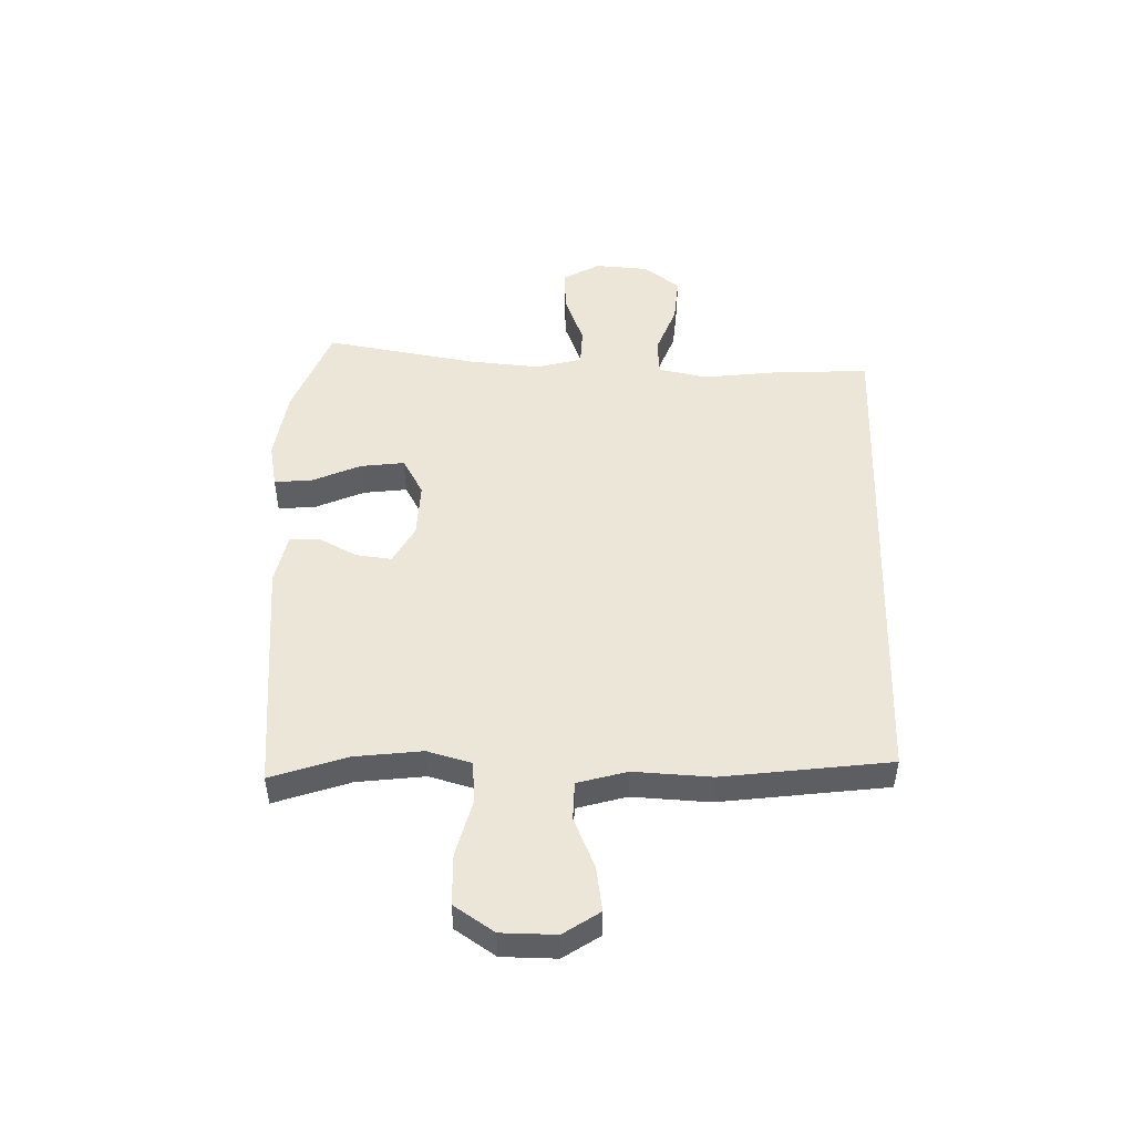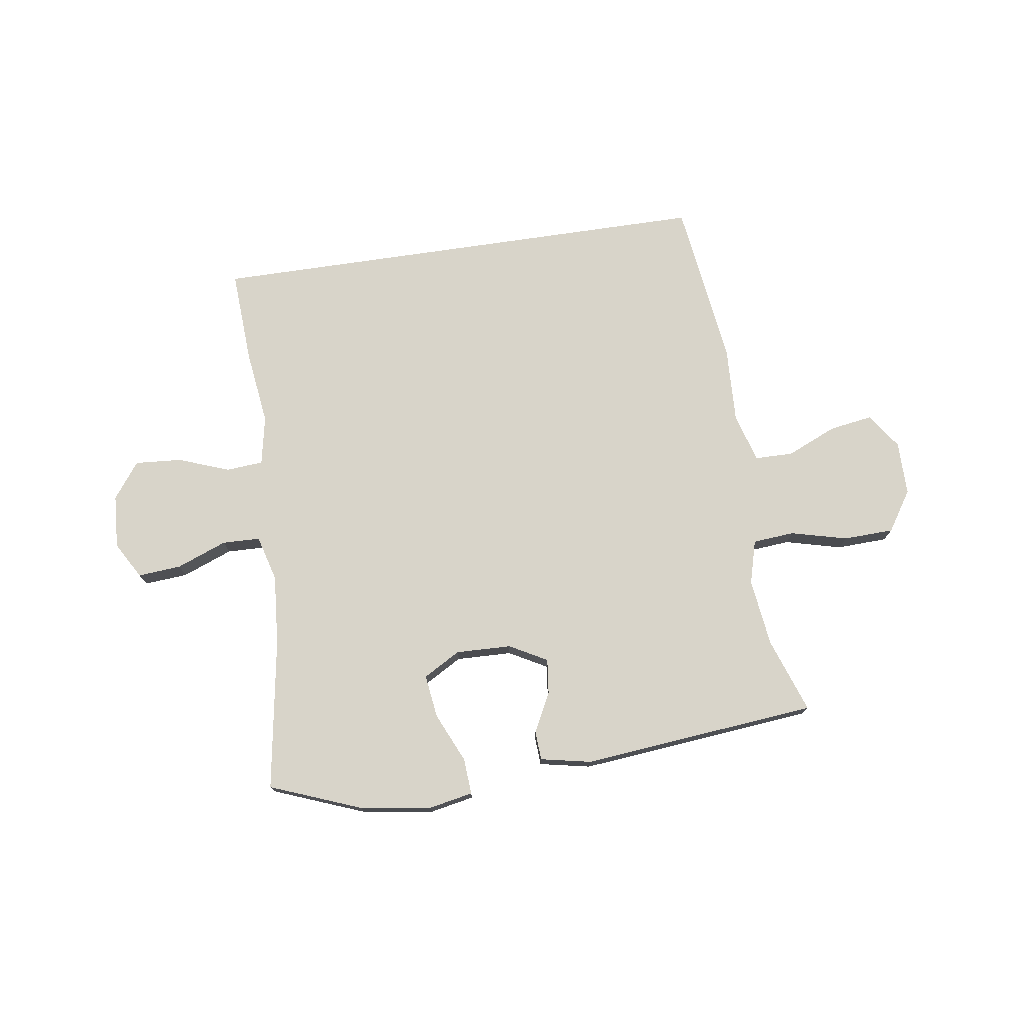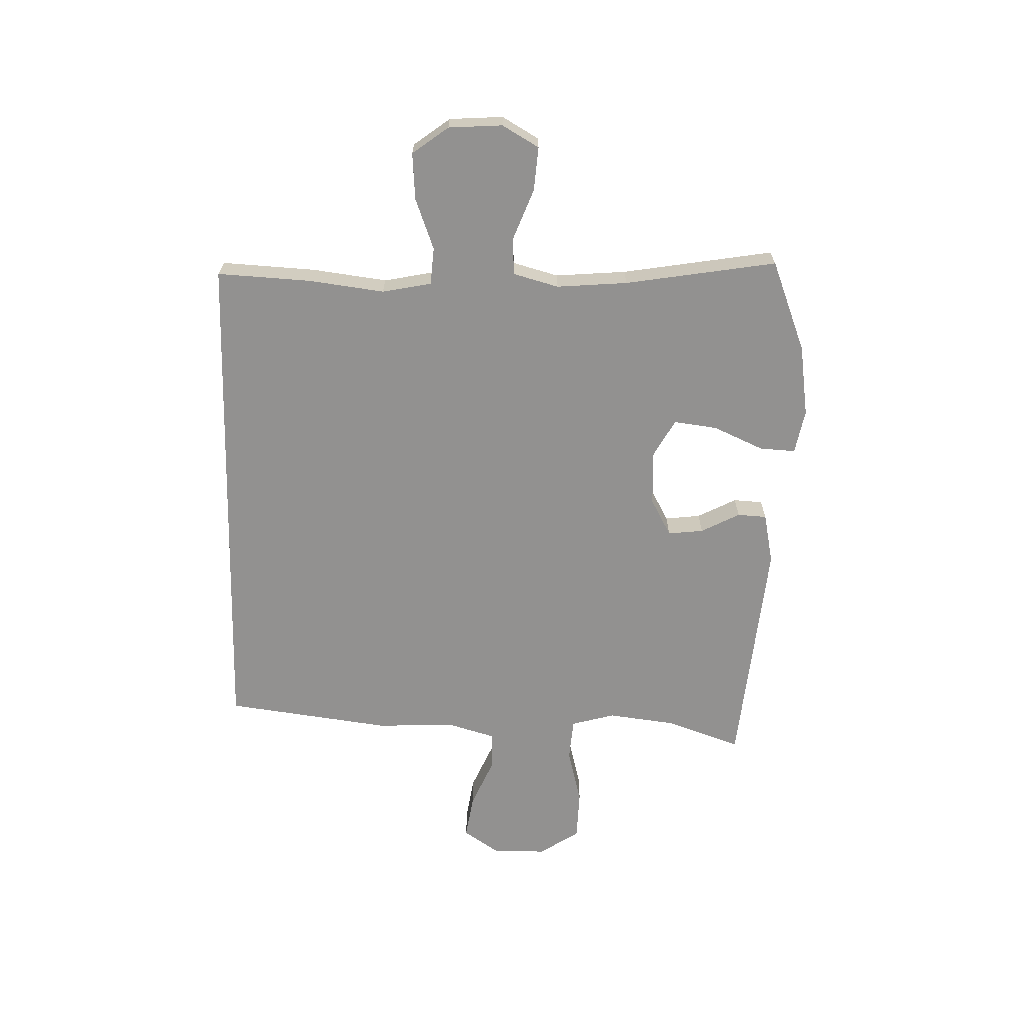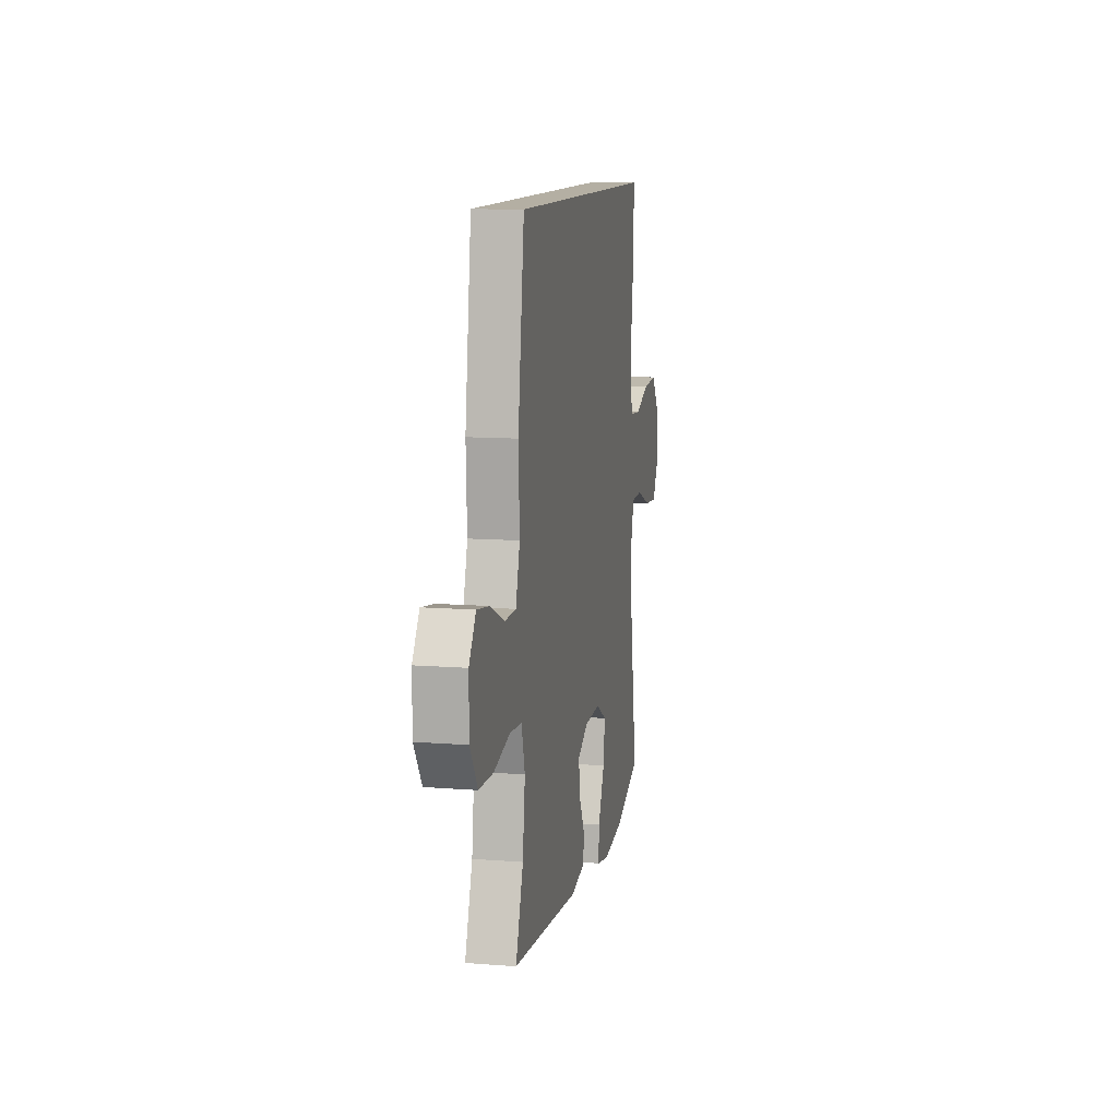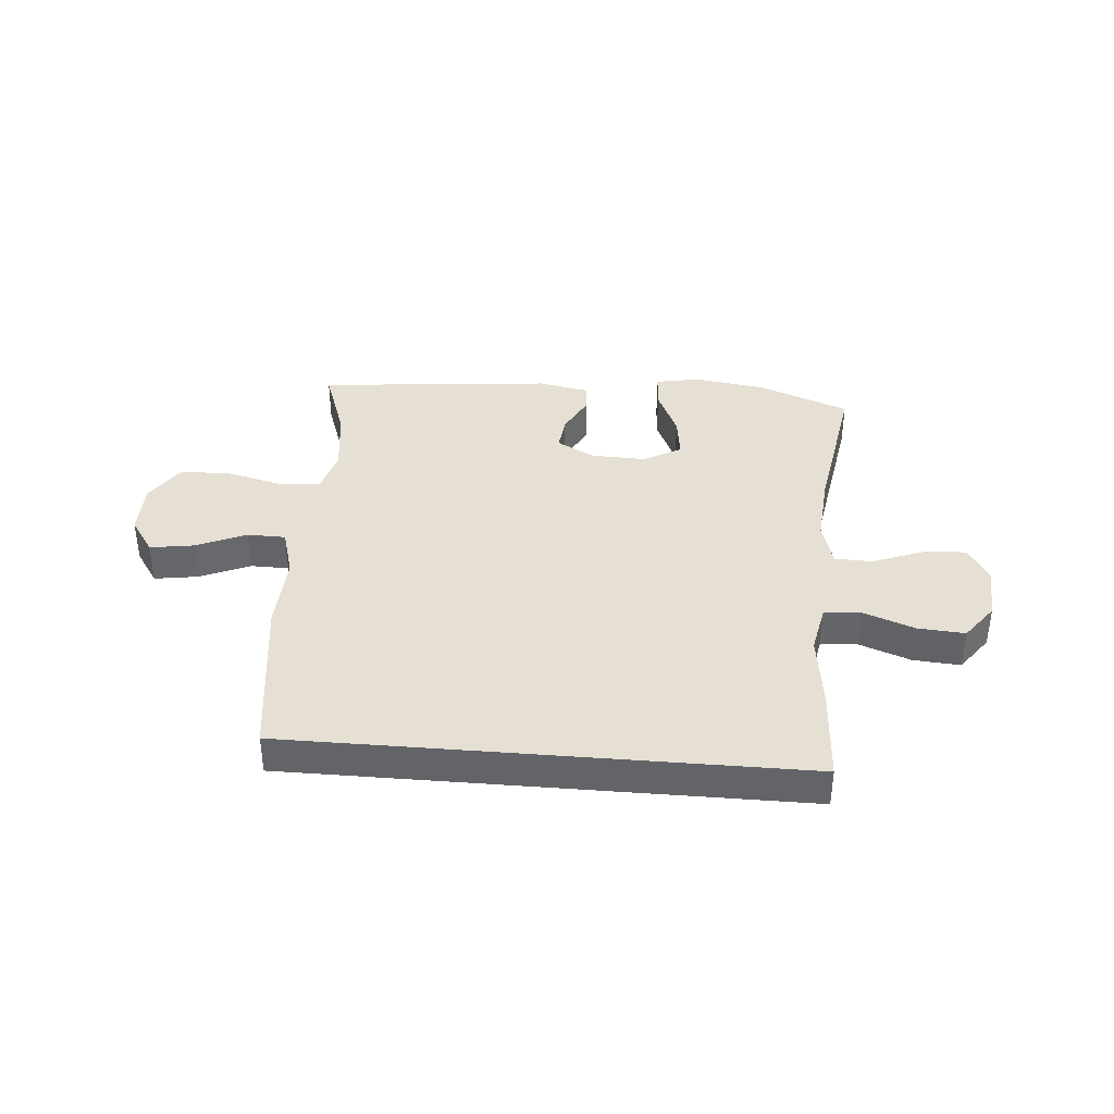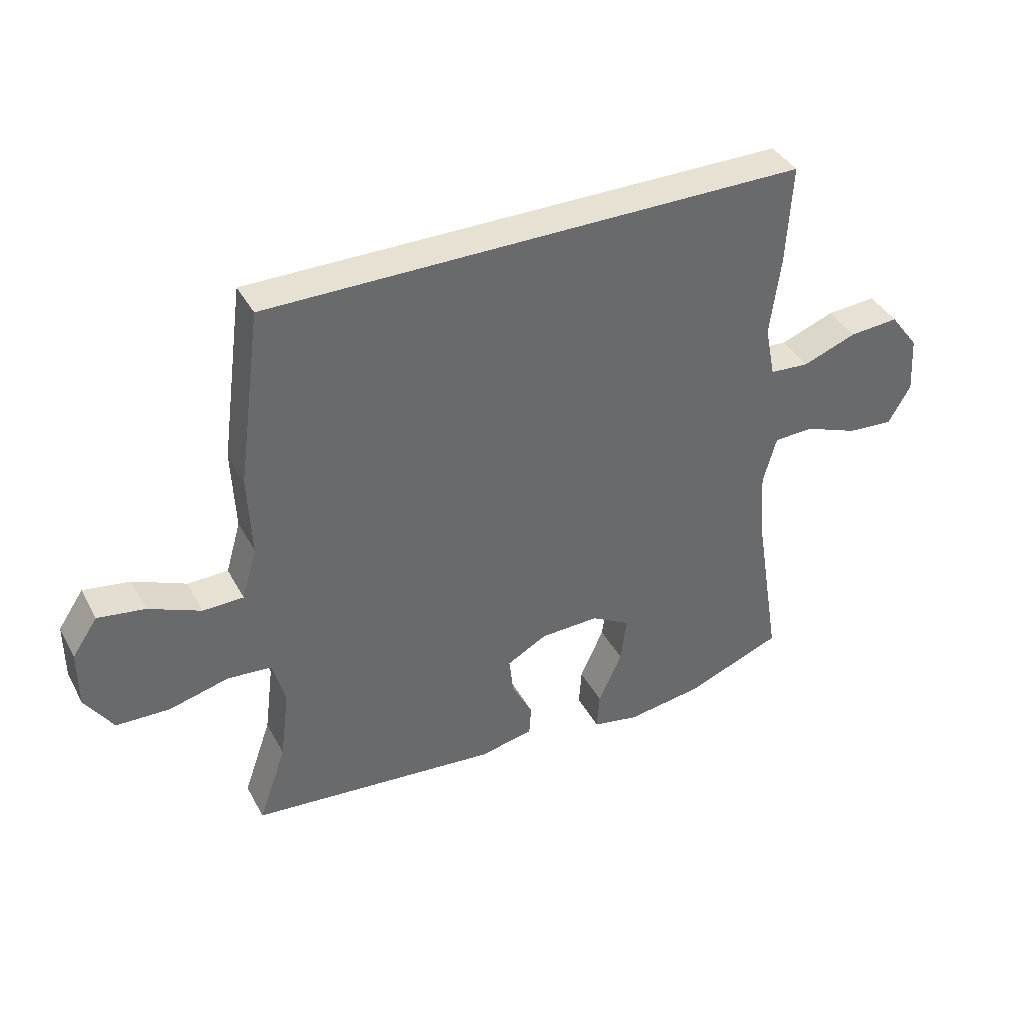
<metadata>
{"format":"obj","ext":"obj","renderer":"f3d","projection":"perspective","resolution":1024,"background":"white","views":[{"elev":49.2,"azim":-88.1,"up":"+Y"},{"elev":75.1,"azim":171.6,"up":"+Y"},{"elev":-66.1,"azim":88.6,"up":"+Y"},{"elev":11.2,"azim":-79.1,"up":"+Z"},{"elev":38.1,"azim":4.8,"up":"+Y"},{"elev":39.4,"azim":-26.1,"up":"+Z"}]}
</metadata>
<code>
v 0.5 0.07 -0.5
v 0.34 0.07 -0.562
v 0.215 0.07 -0.58
v 0.138 0.07 -0.565
v 0.142 0.07 -0.502
v 0.181 0.07 -0.415
v 0.191 0.07 -0.339
v 0.126 0.07 -0.302
v 0.029 0.07 -0.305
v -0.037 0.07 -0.341
v -0.03 0.07 -0.403
v 0.005 0.07 -0.471
v 0.002 0.07 -0.522
v -0.087 0.07 -0.54
v -0.5 0.07 -0.5
v -0.454 0.07 -0.369
v -0.439 0.07 -0.251
v -0.46 0.07 -0.174
v -0.533 0.07 -0.168
v -0.632 0.07 -0.193
v -0.72 0.07 -0.19
v -0.766 0.07 -0.12
v -0.766 0.07 -0.025
v -0.724 0.07 0.037
v -0.647 0.07 0.025
v -0.56 0.07 -0.013
v -0.493 0.07 -0.012
v -0.468 0.07 0.074
v -0.474 0.07 0.209
v -0.435 0.07 0.5
v 0.456 0.07 0.5
v 0.447 0.07 0.336
v 0.43 0.07 0.204
v 0.447 0.07 0.118
v 0.512 0.07 0.113
v 0.601 0.07 0.146
v 0.683 0.07 0.152
v 0.73 0.07 0.089
v 0.736 0.07 -0.005
v 0.699 0.07 -0.069
v 0.623 0.07 -0.063
v 0.535 0.07 -0.029
v 0.469 0.07 -0.031
v 0.447 0.07 -0.111
v 0.457 0.07 -0.235
v 0.5 0 -0.5
v 0.34 0 -0.562
v 0.215 0 -0.58
v 0.138 0 -0.565
v 0.142 0 -0.502
v 0.181 0 -0.415
v 0.191 0 -0.339
v 0.126 0 -0.302
v 0.029 0 -0.305
v -0.037 0 -0.341
v -0.03 0 -0.403
v 0.005 0 -0.471
v 0.002 0 -0.522
v -0.087 0 -0.54
v -0.5 0 -0.5
v -0.454 0 -0.369
v -0.439 0 -0.251
v -0.46 0 -0.174
v -0.533 0 -0.168
v -0.632 0 -0.193
v -0.72 0 -0.19
v -0.766 0 -0.12
v -0.766 0 -0.025
v -0.724 0 0.037
v -0.647 0 0.025
v -0.56 0 -0.013
v -0.493 0 -0.012
v -0.468 0 0.074
v -0.474 0 0.209
v -0.435 0 0.5
v 0.456 0 0.5
v 0.447 0 0.336
v 0.43 0 0.204
v 0.447 0 0.118
v 0.512 0 0.113
v 0.601 0 0.146
v 0.683 0 0.152
v 0.73 0 0.089
v 0.736 0 -0.005
v 0.699 0 -0.069
v 0.623 0 -0.063
v 0.535 0 -0.029
v 0.469 0 -0.031
v 0.447 0 -0.111
v 0.457 0 -0.235
f 39 40 41 42
f 39 42 43
f 38 39 43
f 35 36 37 38
f 34 35 38 43
f 33 34 43 44
f 31 32 33
f 28 29 30 31
f 27 28 31 33
f 23 24 25 26
f 23 26 27
f 22 23 27
f 19 20 21 22
f 18 19 22 27
f 17 18 27 33
f 13 14 15 16
f 11 12 13 16
f 10 11 16 17
f 9 10 17 33
f 3 4 5 6
f 3 6 7
f 45 1 2 3
f 44 45 3 7
f 8 9 33 44
f 7 8 44
f 87 86 85 84
f 88 87 84
f 88 84 83
f 83 82 81 80
f 88 83 80 79
f 89 88 79 78
f 78 77 76
f 76 75 74 73
f 78 76 73 72
f 71 70 69 68
f 72 71 68
f 72 68 67
f 67 66 65 64
f 72 67 64 63
f 78 72 63 62
f 61 60 59 58
f 61 58 57 56
f 62 61 56 55
f 78 62 55 54
f 51 50 49 48
f 52 51 48
f 48 47 46 90
f 52 48 90 89
f 89 78 54 53
f 89 53 52
f 1 46 47 2
f 2 47 48 3
f 3 48 49 4
f 4 49 50 5
f 5 50 51 6
f 6 51 52 7
f 7 52 53 8
f 8 53 54 9
f 9 54 55 10
f 10 55 56 11
f 11 56 57 12
f 12 57 58 13
f 13 58 59 14
f 14 59 60 15
f 15 60 61 16
f 16 61 62 17
f 17 62 63 18
f 18 63 64 19
f 19 64 65 20
f 20 65 66 21
f 21 66 67 22
f 22 67 68 23
f 23 68 69 24
f 24 69 70 25
f 25 70 71 26
f 26 71 72 27
f 27 72 73 28
f 28 73 74 29
f 29 74 75 30
f 30 75 76 31
f 31 76 77 32
f 32 77 78 33
f 33 78 79 34
f 34 79 80 35
f 35 80 81 36
f 36 81 82 37
f 37 82 83 38
f 38 83 84 39
f 39 84 85 40
f 40 85 86 41
f 41 86 87 42
f 42 87 88 43
f 43 88 89 44
f 44 89 90 45
f 45 90 46 1

</code>
